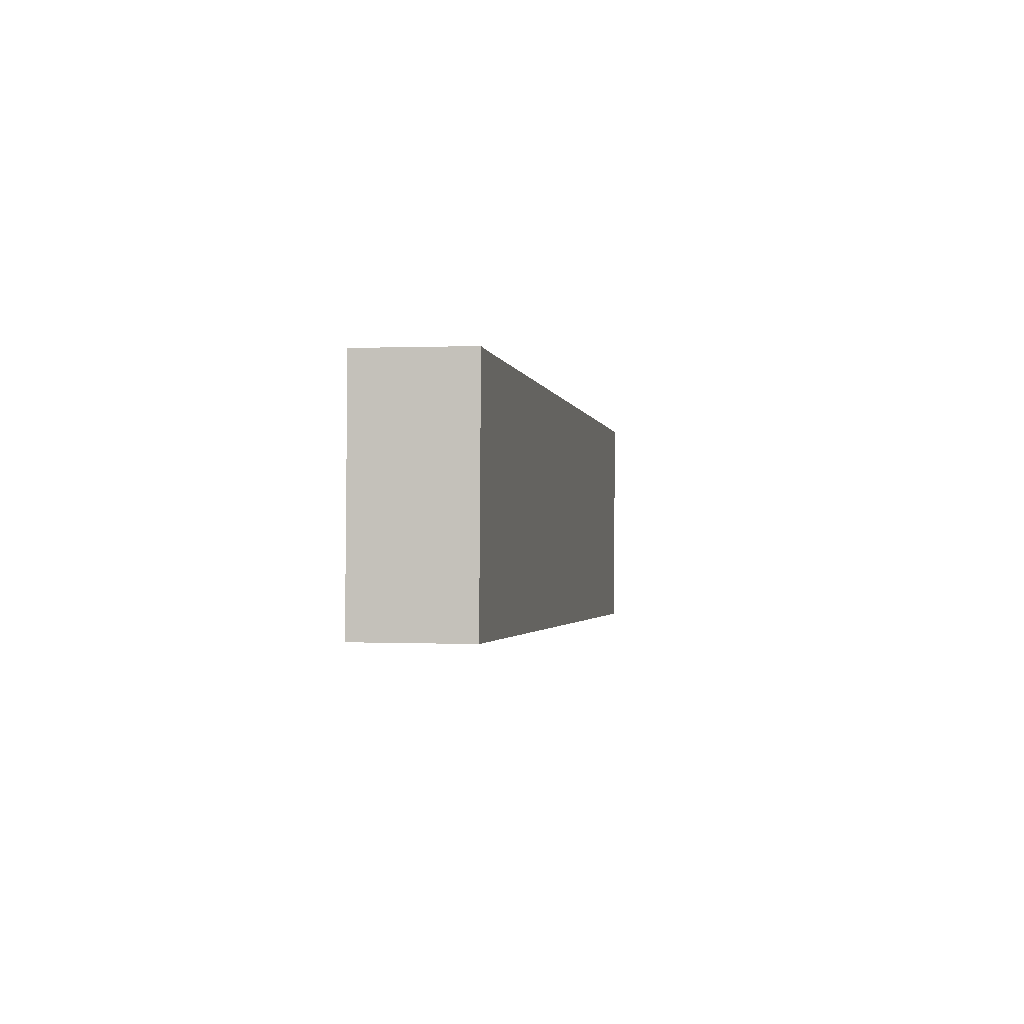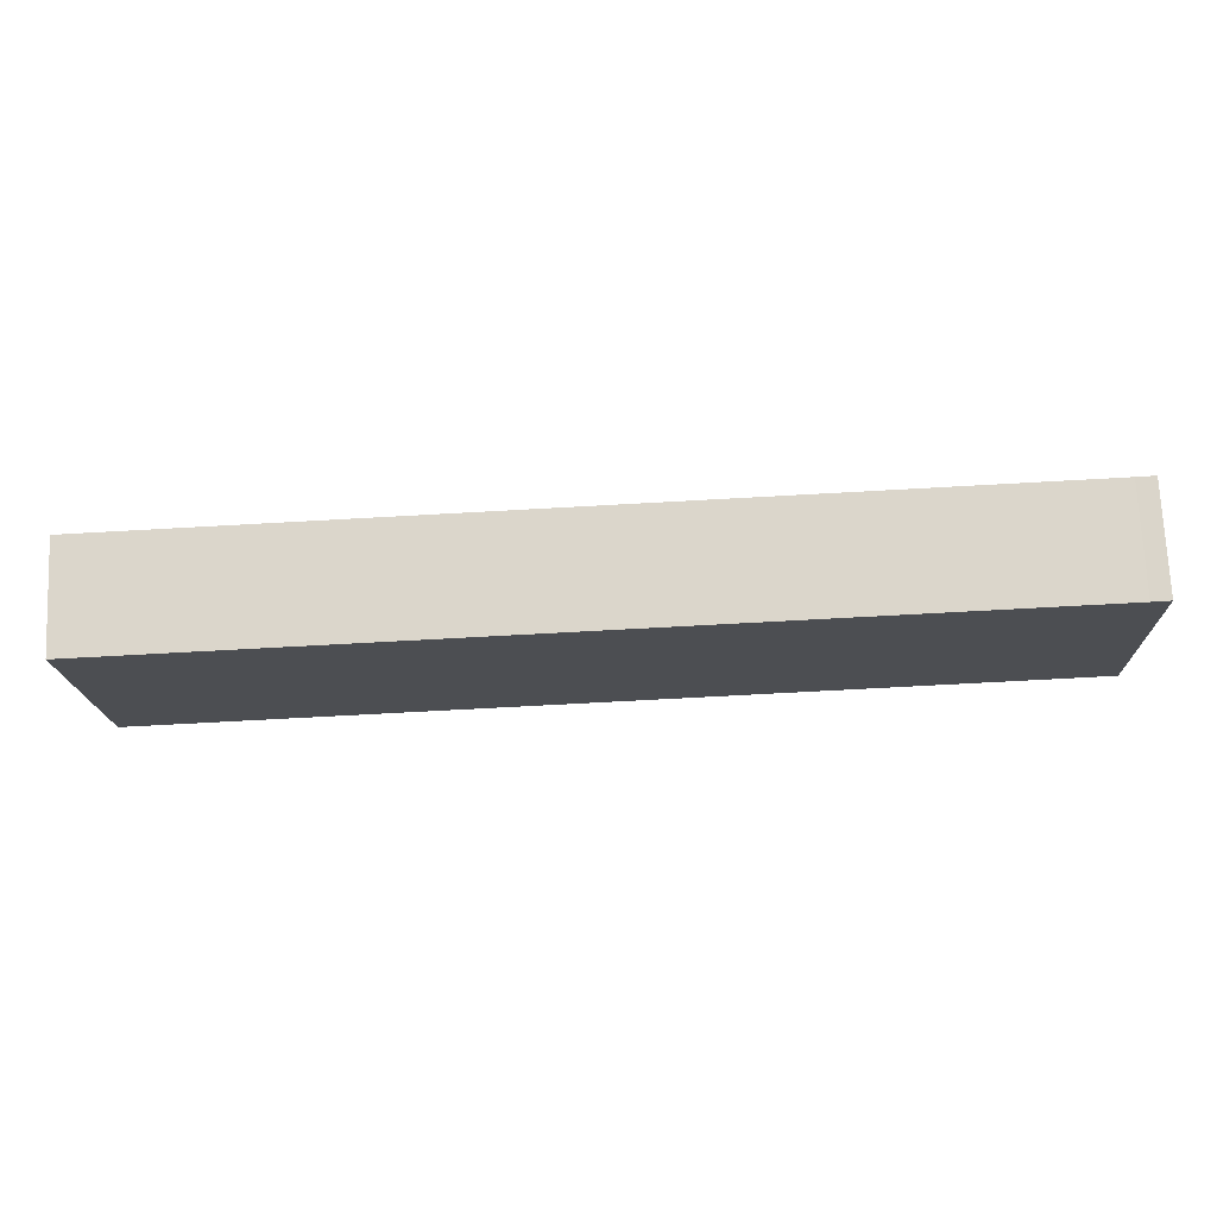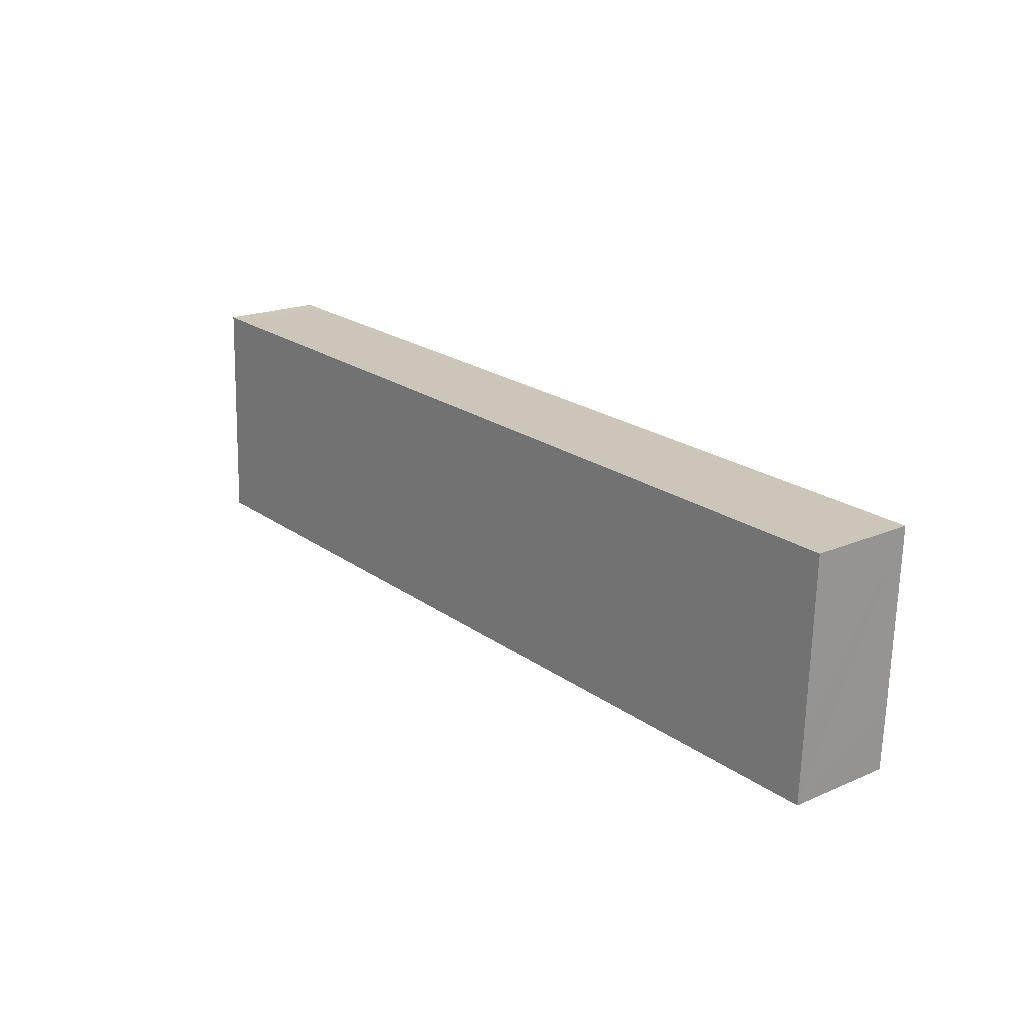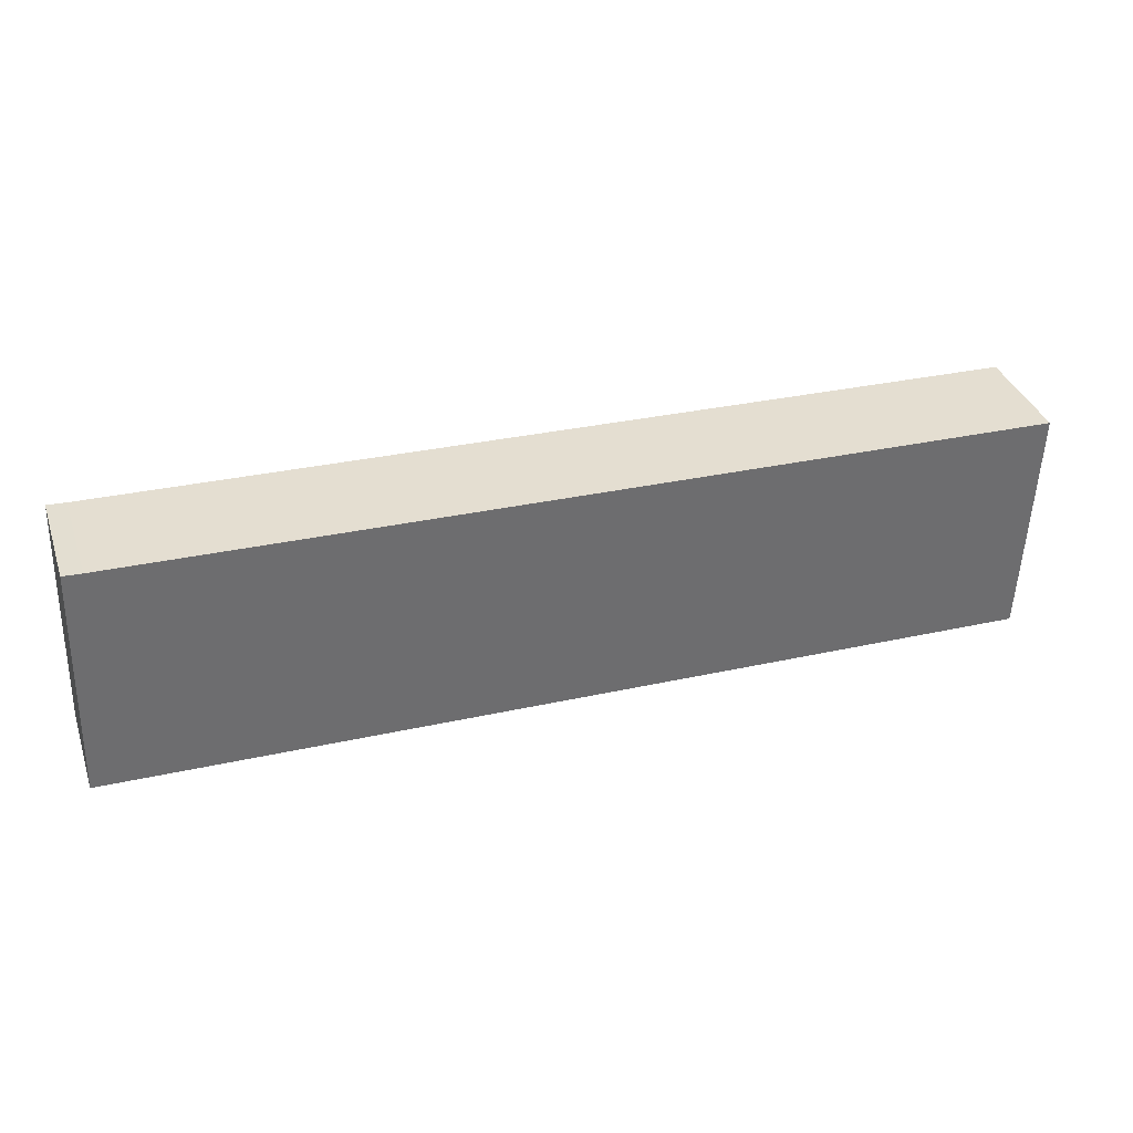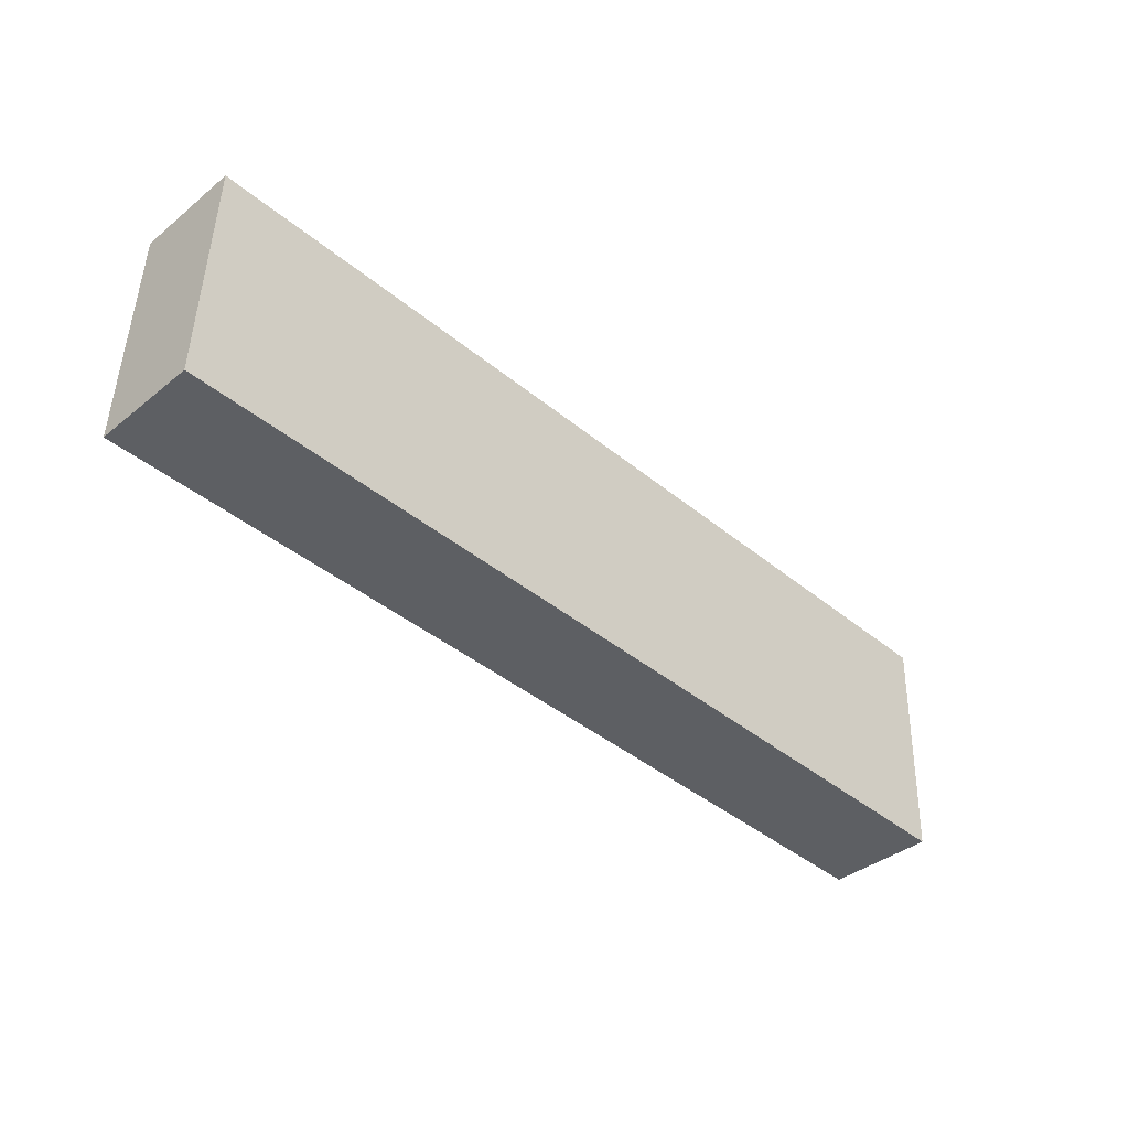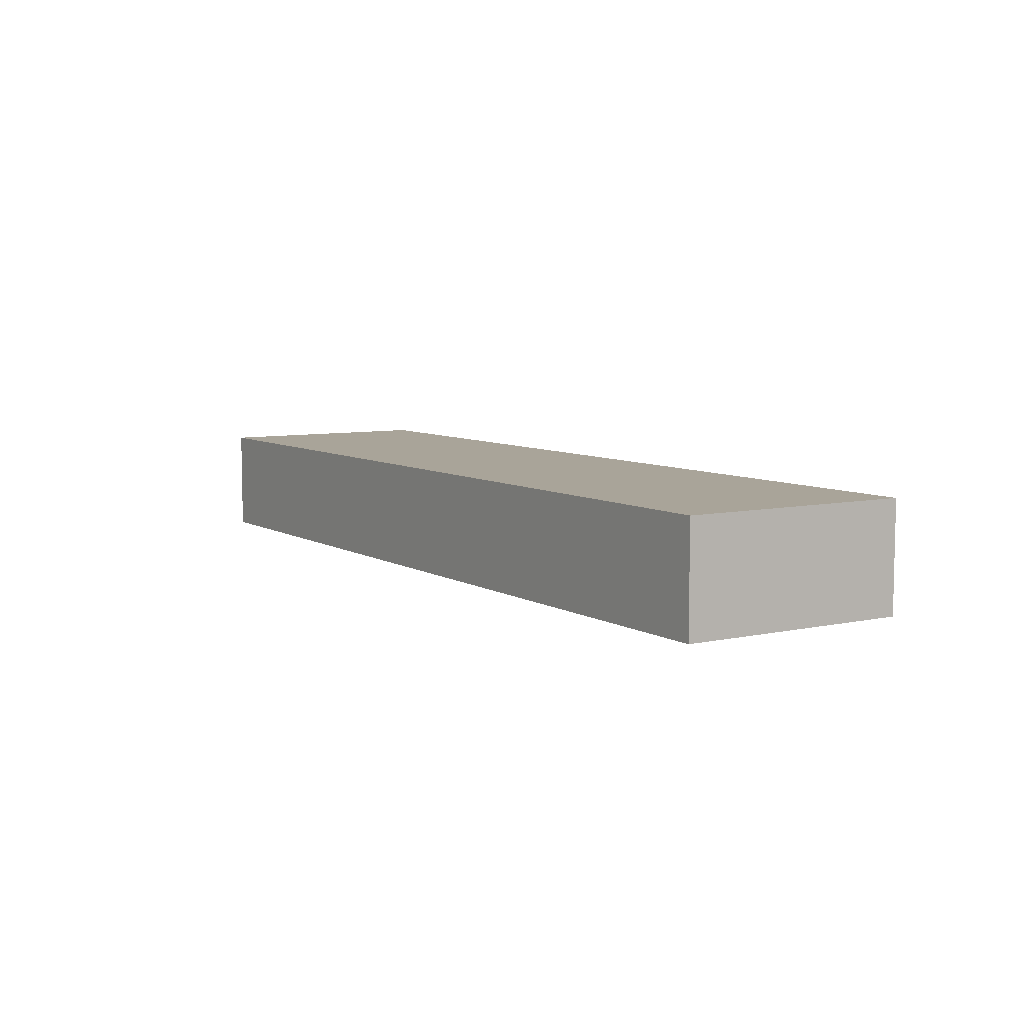
<metadata>
{"format":"obj","ext":"obj","renderer":"f3d","projection":"perspective","resolution":1024,"background":"white","views":[{"elev":0.4,"azim":-80.2,"up":"+Z"},{"elev":73.0,"azim":177.5,"up":"+Z"},{"elev":19.0,"azim":50.9,"up":"+Z"},{"elev":36.6,"azim":-18.2,"up":"+Z"},{"elev":-38.6,"azim":-44.7,"up":"+Z"},{"elev":7.2,"azim":-120.2,"up":"+Y"}]}
</metadata>
<code>
v  0.634 8.128 17.55
v  58.03 8.128 -2.116
v  0 8.128 4.977e-16
v  69.17 8.128 -2.522
v  69.36 8.128 2.361
v  2.024 8.128 17.47
v  69.8 8.128 15.02
v  69.17 1.544e-16 -2.522
v  58.03 1.296e-16 -2.116
v  0 0 0
v  0.634 -1.075e-15 17.55
v  2.024 -1.069e-15 17.47
v  69.8 -9.2e-16 15.02
v  69.36 -1.446e-16 2.361
g defaultobject
f 1 2 3
f 2 1 4
f 4 1 5
f 5 1 6
f 5 6 7
f 8 2 4
f 2 8 9
f 2 9 3
f 3 9 10
f 10 1 3
f 1 10 11
f 11 6 1
f 6 11 12
f 12 7 6
f 7 12 13
f 5 8 4
f 8 5 7
f 8 7 14
f 14 7 13
f 9 11 10
f 11 9 12
f 12 9 13
f 13 9 8
f 13 8 14

</code>
